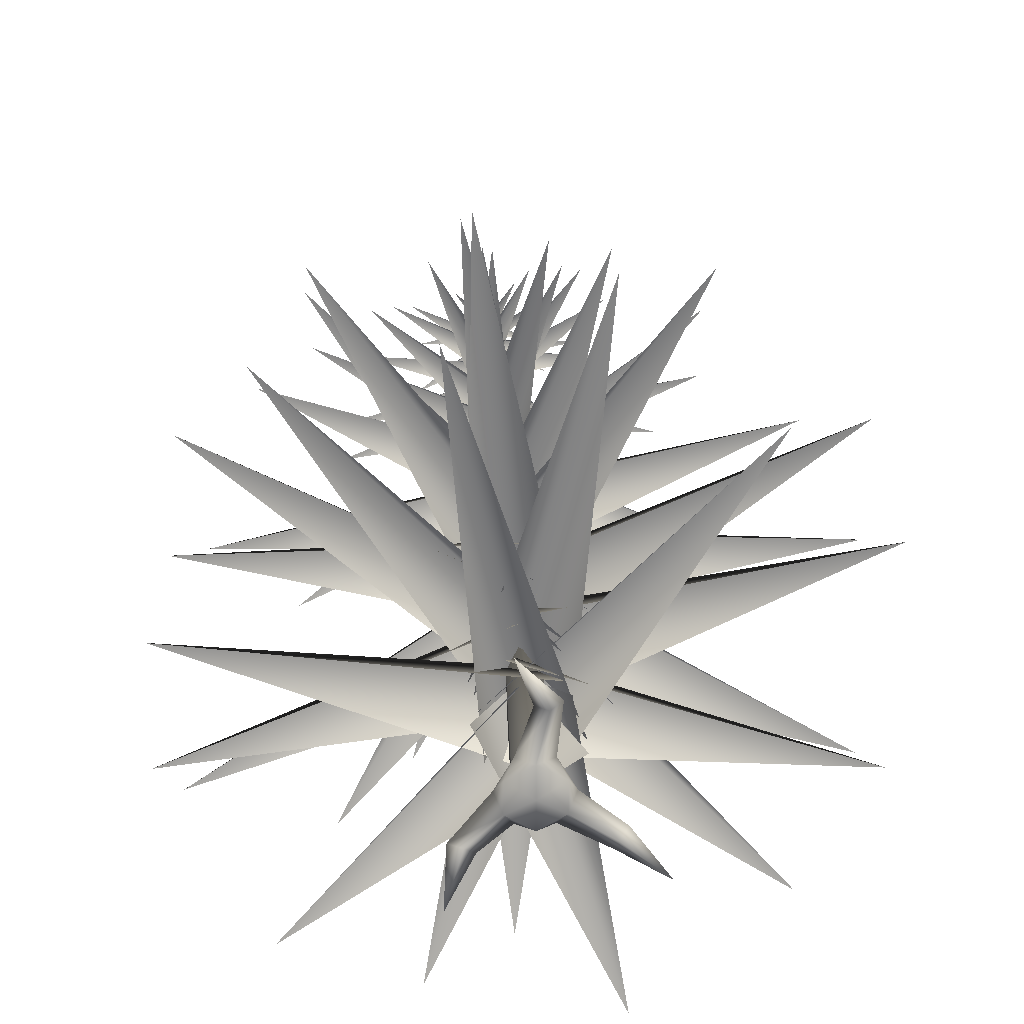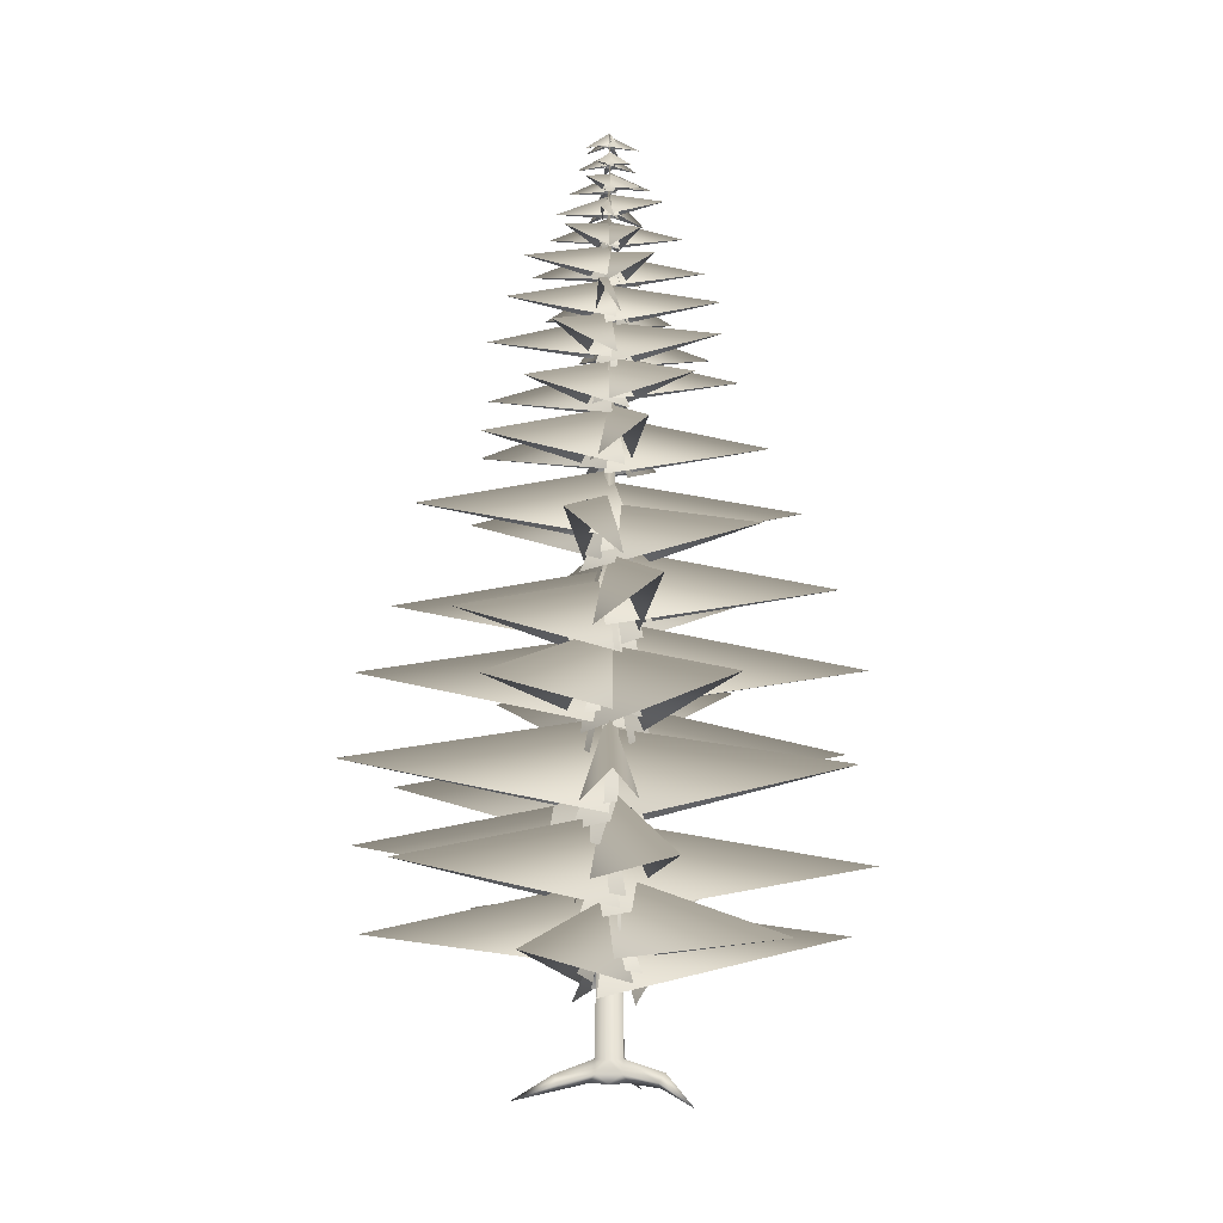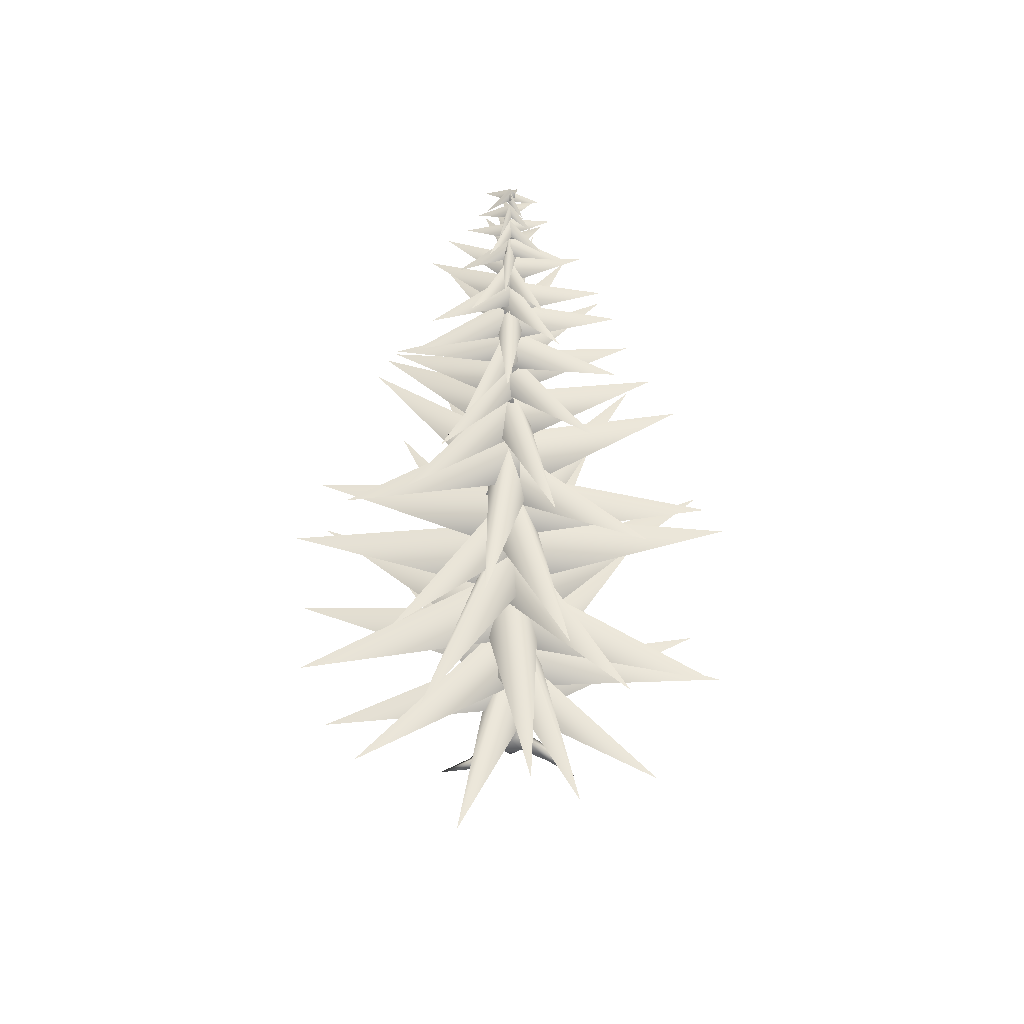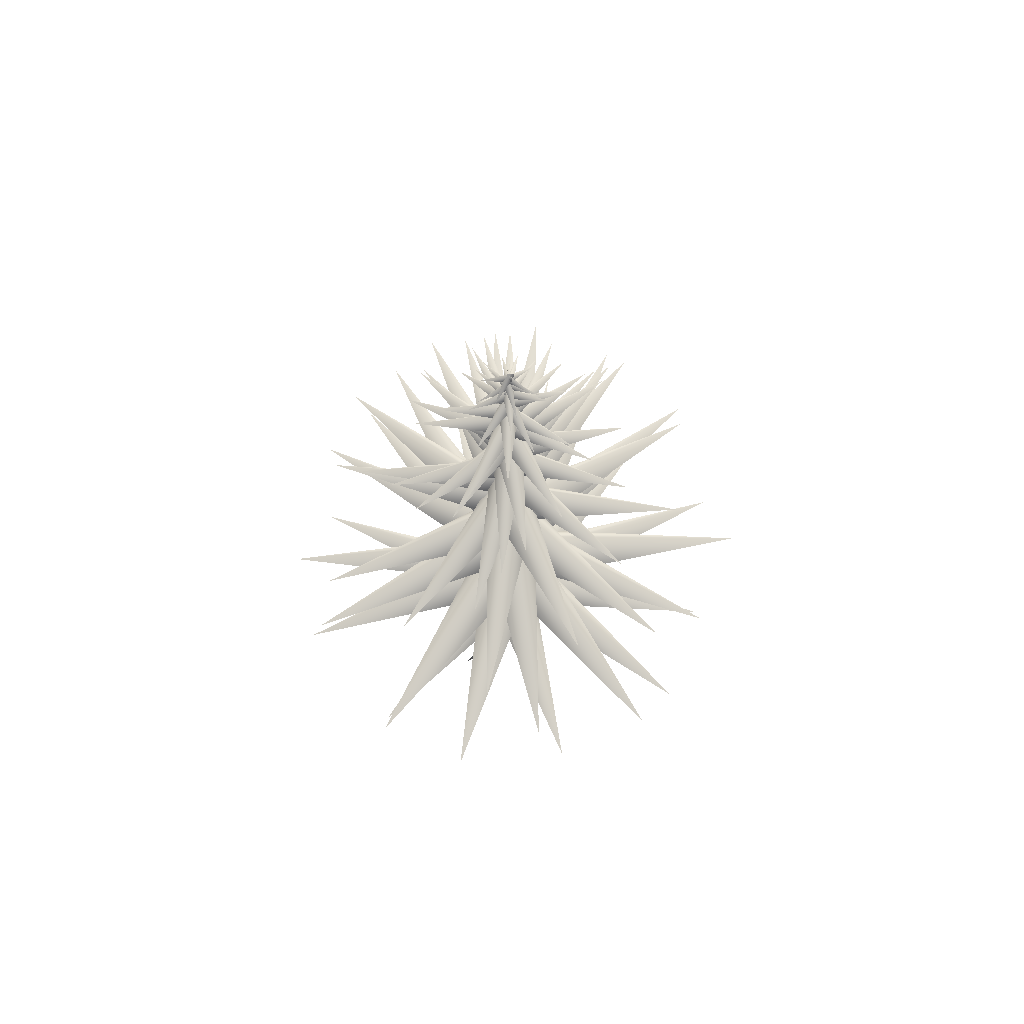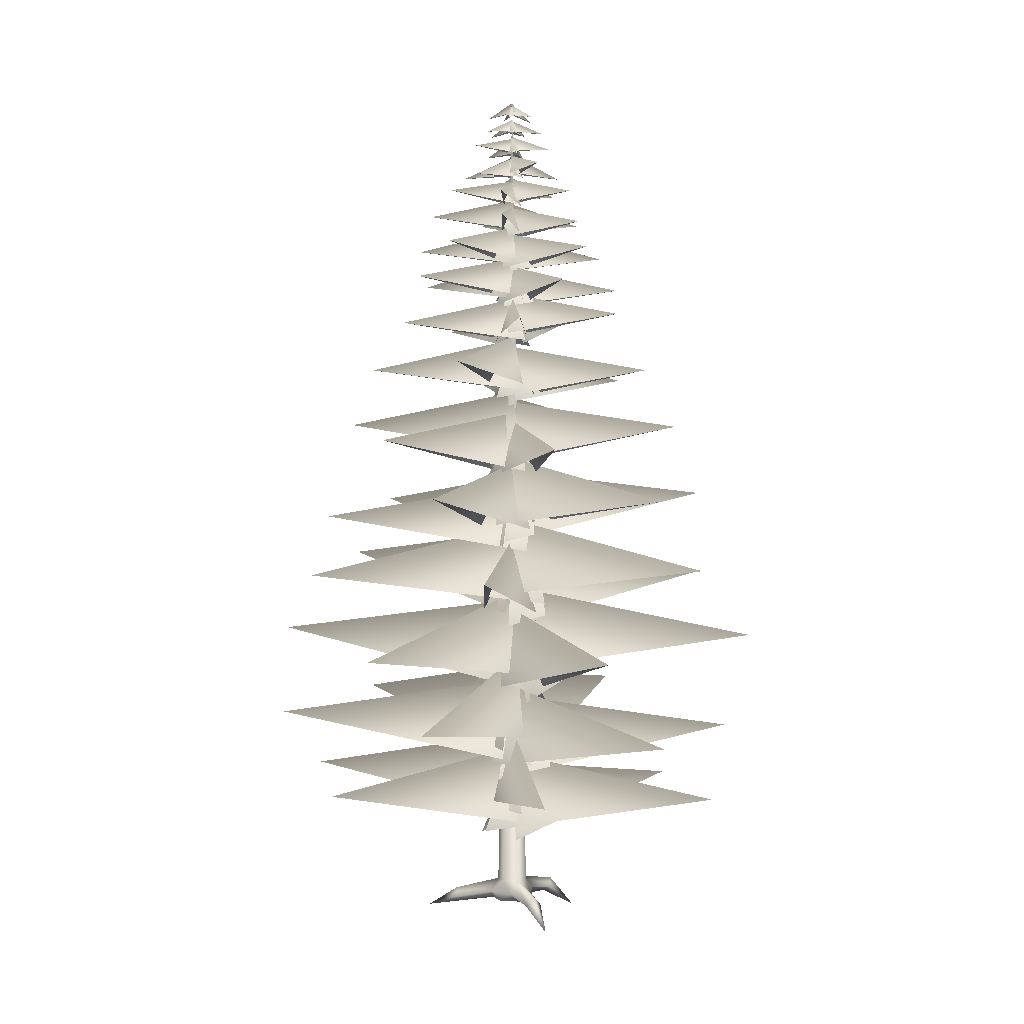
<metadata>
{"format":"obj","ext":"obj","renderer":"f3d","projection":"perspective","resolution":1024,"background":"white","views":[{"elev":22.4,"azim":-2.3,"up":"+Z"},{"elev":-2.9,"azim":62.1,"up":"+Y"},{"elev":47.6,"azim":57.8,"up":"+Y"},{"elev":74.3,"azim":26.8,"up":"+Y"},{"elev":3.0,"azim":96.6,"up":"+Y"}]}
</metadata>
<code>
o Spruce.001_Spruce.002
v 0.00973 10.92 0.08409
v -0.07986 10.92 0.02809
v 0 11.04 0
v 0.1831 10.86 -0.2929
v -0.07968 10.93 0.04964
v -0.0754 10.93 -0.05592
v 0 11.05 -0
v 0.3265 10.84 0.01321
v 0.09503 10.95 0.02979
v 0.01477 10.95 0.09849
v -0 11.06 0
v -0.2039 10.83 -0.2382
v 0.04097 10.95 -0.08083
v 0.0897 10.95 0.01291
v -0 11.07 0
v -0.296 10.87 0.1539
v -0.05097 10.96 -0.07958
v 0.05465 10.96 -0.07711
v 0 11.08 0
v -0.007622 10.86 0.3252
v -0.06664 10.72 0.0756
v -0.09144 10.72 -0.04235
v 0 10.86 -0
v 0.3777 10.64 -0.07943
v -0.09148 10.7 -0.01396
v -8.1e-05 10.7 -0.09254
v 0 10.85 0
v 0.2616 10.66 0.3043
v -0.00518 10.7 -0.09492
v 0.09206 10.7 -0.0237
v -0 10.84 0
v -0.2345 10.64 0.3201
v 0.07076 10.68 0.04872
v -0.0476 10.68 0.07152
v 0 10.83 0
v -0.07799 10.66 -0.4049
v 0.0727 10.67 -0.03892
v 0.03387 10.67 0.07518
v -0 10.82 0
v -0.3954 10.66 -0.1346
v -0.009662 10.37 -0.1029
v 0.1034 10.37 -0.00262
v -0 10.56 0
v -0.3476 10.36 0.3917
v 0.09069 10.38 -0.05811
v 0.05953 10.38 0.08976
v -0 10.57 0
v -0.5059 10.36 -0.1066
v -0.08715 10.39 0.001621
v 0.0424 10.39 -0.07616
v 0 10.59 -0
v 0.2809 10.47 0.4678
v -0.06058 10.42 0.09895
v -0.107 10.42 -0.04487
v 0 10.6 0
v 0.4788 10.36 -0.1545
v 0.06084 10.42 0.08347
v -0.08754 10.42 0.05483
v 0 10.61 0
v 0.09927 10.42 -0.5143
v 0.1031 10.13 -0.08963
v 0.08218 10.13 0.1091
v -0 10.38 0
v -0.689 10.12 -0.07254
v 0.1373 10.12 0.06862
v -0.047 10.12 0.1461
v -0 10.36 0
v -0.2579 10.04 -0.6135
v 0.01201 10.08 0.1147
v -0.1052 10.08 -0.04725
v 0 10.35 0
v 0.5847 10.19 -0.4231
v -0.08685 10.08 -0.1129
v 0.1115 10.08 -0.08862
v 0 10.33 -0
v -0.08316 10.05 0.6788
v -0.1346 10.06 0.0244
v -0.01516 10.06 -0.1359
v 0 10.31 0
v 0.5555 10.05 0.4137
v -0.07547 9.651 0.1192
v -0.06113 9.651 -0.1272
v 0 9.974 0
v 0.8914 9.786 0.05186
v -0.1356 9.67 0.004303
v 0.08556 9.67 -0.1053
v 0 9.996 0
v 0.3993 9.84 0.8058
v 0.09024 9.696 0.1101
v -0.1406 9.696 0.02266
v 0 10.02 0
v 0.3159 9.824 -0.8335
v 0.128 9.718 -0.06278
v -0.009528 9.718 0.1422
v -0 10.04 -0
v -0.7401 9.844 -0.4964
v -0.000604 9.737 -0.1386
v 0.1128 9.737 0.08065
v -0 10.06 0
v -0.7958 9.888 0.4114
v -0.1572 9.32 -0.07819
v 0.1554 9.32 -0.08167
v 0 9.731 0
v 0.01265 9.511 1.134
v 0.001795 9.295 -0.1805
v 0.1555 9.295 0.0917
v -0 9.704 0
v -0.9827 9.455 0.5548
v 0.1759 9.268 -0.03942
v -0.05435 9.268 0.1719
v -0 9.677 0
v -0.7631 9.429 -0.8316
v -0.07229 9.235 0.1559
v -0.07045 9.235 -0.1567
v 0 9.647 0
v 1.139 9.45 0.006691
v 0.09195 9.211 0.1532
v -0.1787 9.211 -0.003212
v 0 9.62 0
v 0.5658 9.381 -0.9789
v 0.2086 8.744 0.01073
v -0.1196 8.744 0.1712
v -0 9.223 0
v -0.5805 8.944 -1.187
v 0.104 8.772 0.1718
v -0.198 8.772 -0.03386
v 0 9.255 0
v 0.7492 9.025 -1.1
v 0.07652 8.812 -0.1964
v 0.1313 8.812 0.1649
v -0 9.29 0
v -1.304 9 0.1979
v -0.1739 8.843 -0.1195
v 0.1903 8.843 -0.091
v 0 9.321 0
v -0.1027 9.03 1.315
v -0.1784 8.872 0.1015
v 0.02212 8.872 -0.204
v 0 9.353 0
v 1.109 9.095 0.7276
v -0.2236 8.391 0.03184
v 0.105 8.391 -0.1999
v 0 8.92 0
v 0.8412 8.636 1.193
v -0.1298 8.359 -0.1926
v 0.2317 8.359 -0.01629
v -0 8.885 0
v -0.6364 8.565 1.305
v 0.1577 8.324 -0.1702
v 0.06786 8.324 0.2218
v -0 8.851 0
v -1.416 8.532 -0.3243
v 0.03714 8.281 0.2179
v -0.189 8.281 -0.1146
v 0 8.812 0
v 1.212 8.559 -0.8239
v 0.2092 8.25 0.09525
v -0.1917 8.25 0.127
v 0 8.778 -0
v -0.1147 8.47 -1.45
v -0.05155 7.704 -0.2433
v 0.2337 7.704 0.08524
v -0 8.274 0
v -1.189 7.942 1.032
v 0.1658 7.737 -0.1724
v 0.02167 7.737 0.2382
v -0 8.312 0
v -1.496 8.038 -0.5251
v -0.2494 7.784 -0.0279
v 0.1495 7.784 -0.2016
v 0 8.353 -0
v 0.6273 8.008 1.441
v 1.545 8.044 -0.2846
v -0.0842 7.821 0.2367
v -0.163 7.821 -0.1912
v 0 8.391 -0
v 0.1714 7.856 0.1742
v -0.2415 7.856 0.03704
v 0 8.428 0
v 0.4977 8.122 -1.499
v -0.2036 7.124 0.2256
v -0.06377 7.124 -0.2971
v 1.897 7.454 0.5075
v 0 7.836 0
v 0.4671 7.358 1.897
v -0.3001 7.081 -0.0871
v 0.2253 7.081 -0.2165
v 0 7.789 0
v 0.01627 7.034 -0.3117
v 0.2613 7.034 0.1707
v -0 7.742 0
v -1.742 7.313 0.8848
v 0.2262 6.976 0.1932
v -0.2941 6.976 0.04444
v 0 7.69 0
v 0.5418 7.35 -1.895
v -0.06581 5.838 0.3604
v -0.288 5.838 -0.2264
v 0 6.658 0
v 2.138 6.296 -0.8096
v -0.3524 5.914 0.1267
v 0.0649 5.914 -0.3689
v 0 6.762 0
v 1.808 6.408 1.522
v 0.04881 5.973 -0.3655
v 0.2617 5.97 0.2478
v -0 6.826 0
v -2.246 6.534 0.778
v 0.2687 6.058 0.2597
v -0.3622 6.058 0.09196
v 0 6.914 -0
v 0.6127 6.578 -2.305
v 0.377 6.137 -0.1302
v -0.01005 6.137 0.3987
v -0 6.986 -0
v -1.915 6.524 -1.401
v -0.2889 6.2 -0.276
v 0.3596 6.2 -0.174
v -0 7.049 -0
v -0.3693 6.588 2.348
v 0.3179 5.233 -0.3274
v 0.1954 5.233 0.4124
v -0 6.204 -0
v -2.678 5.677 -0.4434
v 0.1452 5.162 0.4318
v -0.4553 5.162 -0.01514
v 0 6.131 -0
v 1.618 5.604 -2.174
v -0.2991 5.071 0.3046
v -0.1017 5.071 -0.4146
v 0 6.049 0
v 2.627 5.666 0.721
v 0.417 4.975 0.05911
v -0.2855 4.971 0.2967
v -0 5.948 -0
v -0.868 5.615 -2.572
v -0.1415 4.907 -0.4037
v 0.4208 4.907 0.07752
v -0 5.875 0
v -1.755 5.472 2.051
v -0.4111 4.821 -0.07848
v 0.2612 4.821 -0.3269
v 0 5.757 0
v 0.9051 5.343 2.449
v 0.2319 3.711 -0.4103
v 0.2547 3.711 0.3966
v -0 4.766 0
v -2.94 4.3 0.08282
v 0.4818 3.809 -0.005453
v -0.2344 3.809 0.421
v -0 4.899 -0
v -1.556 4.445 -2.613
v -0.2134 3.885 0.4236
v -0.2137 3.88 -0.4116
v 0 4.982 0
v 3.058 4.606 0.001129
v -0.2172 3.994 -0.429
v 0.4791 3.994 0.04095
v -0 5.095 0
v -1.716 4.664 2.543
v -0.5131 4.096 -0.000712
v 0.1803 4.096 -0.4804
v 0 5.187 0
v 1.736 4.594 2.51
v 0.2348 4.176 0.4572
v -0.5105 4.176 0.05983
v 0 5.27 -0
v 1.439 4.675 -2.698
v 0.459 3.131 0.3185
v -0.459 3.131 0.3185
v 0 4.319 -0
v 0 3.673 -3.324
v -0.4924 3.043 0.2617
v -0.07274 3.043 -0.5529
v 0 4.23 0
v 2.949 3.585 1.52
v -0.4277 2.932 -0.3004
v 0.4804 2.932 -0.2057
v -0 4.129 0
v -0.3456 3.661 3.317
v 0.01199 2.814 0.5155
v -0.4154 2.809 -0.2855
v 0 4.006 0
v 2.933 3.598 -1.563
v 0.4593 2.731 -0.2517
v -0.009496 2.731 0.5237
v -0 3.917 0
v -2.828 3.423 -1.71
v 0.01259 2.625 -0.5122
v 0.4471 2.625 0.2502
v -0 3.771 0
v -2.777 3.265 1.583
v 0.4775 1.66 0.1347
v -0.3419 1.66 0.3594
v -0 2.769 -0
v -0.8188 2.279 -2.985
v 0.1259 1.762 0.4913
v -0.489 1.762 -0.1345
v 0 2.91 -0
v 2.283 2.432 -2.243
v -0.4864 1.843 -0.1124
v 0.3675 1.838 -0.3212
v 0 2.997 0
v 0.7625 2.602 3.126
v 0.3844 1.957 -0.3292
v 0.07778 1.957 0.5
v -0 3.116 -0
v -3.028 2.662 -1.12
v -0.1274 2.065 -0.5247
v 0.5361 2.065 0.06437
v -0 3.213 0
v -2.133 2.589 2.402
v -0.4088 2.149 0.3542
v -0.1887 2.149 -0.507
v 0 3.3 0
v 3.118 2.674 0.7971
v -0.1717 1.246 0.4698
v -0.3799 1.246 -0.3253
v 0 2.31 0
v 2.879 1.732 -0.7537
v -0.3383 1.168 -0.3672
v 0.4624 1.168 -0.1884
v -0 2.23 0
v -0.6472 1.653 2.899
v 0.1632 1.068 -0.4385
v 0.2871 1.068 0.3694
v -0 2.14 -0
v -2.951 1.72 0.4528
v -0.4437 0.9626 0.1273
v 0.1531 0.9582 -0.4245
v 0 2.03 0
v 2.019 1.665 2.186
v 0.3221 0.8883 0.3408
v -0.4557 0.8883 0.1105
v 0 1.95 -0
v 0.8398 1.508 -2.837
v 0.2983 6.934 -0.08191
v -0.08861 6.934 0.2964
v -0 7.644 -0
v -1.368 7.23 -1.4
v 0.4465 0.7936 -0.1052
v -0.1153 0.7936 0.444
v -0 1.82 -0
v -2.001 1.366 -2.046
v 0.157 0 -0.2719
v 0.157 0 0.2719
v -0.3139 0 0
v -0 11.11 0
v 0.1708 0.1522 -0.09864
v 0.1708 0.1522 0.09864
v -0 0.1522 0.1973
v -0.1708 0.1522 0.09864
v -0 0.1522 -0.1973
v 0.3139 0 0
v -0.157 0 0.2719
v -0 -0.1235 0.2719
v 0.2354 -0.1235 -0.1359
v -0.2398 -0.1158 0.1385
v 0.2398 -0.1158 0.1385
v 0 -0.1158 -0.2769
v -0 -0.1568 0
v 0.2011 -0.07989 0.7686
v 0.09651 -0.1635 0.7239
v -0.01714 -0.07989 0.7288
v 0.08642 0.02314 0.7792
v -0.1705 -0.2925 1.214
v -0.6868 -0.3611 -0.7989
v -0.5667 0.04685 -0.4924
v -0.4375 -0.0527 -0.4839
v -0.5304 -0.1335 -0.3996
v -0.6559 -0.0527 -0.3984
v -0.2354 -0.1235 -0.1359
v -0.157 0 -0.2719
v -0.1708 0.1522 -0.09864
v 0.58 -0.0679 -0.463
v 0.6137 -0.1515 -0.3543
v 0.691 -0.0679 -0.2708
v 0.6624 0.03513 -0.3824
v 1.002 -0.3474 -0.5785
g Spruce.001_Spruce.002_SpruceBranch
f 1 4 3
f 4 2 3
f 5 8 7
f 8 6 7
f 9 12 11
f 12 10 11
f 13 16 15
f 16 14 15
f 17 20 19
f 20 18 19
f 21 24 23
f 24 22 23
f 25 28 27
f 28 26 27
f 29 32 31
f 32 30 31
f 33 36 35
f 36 34 35
f 37 40 39
f 40 38 39
f 41 44 43
f 44 42 43
f 45 48 47
f 48 46 47
f 49 52 51
f 52 50 51
f 53 56 55
f 56 54 55
f 57 60 59
f 60 58 59
f 61 64 63
f 64 62 63
f 65 68 67
f 68 66 67
f 69 72 71
f 72 70 71
f 73 76 75
f 76 74 75
f 77 80 79
f 80 78 79
f 81 84 83
f 84 82 83
f 85 88 87
f 88 86 87
f 89 92 91
f 92 90 91
f 93 96 95
f 96 94 95
f 97 100 99
f 100 98 99
f 101 104 103
f 104 102 103
f 105 108 107
f 108 106 107
f 109 112 111
f 112 110 111
f 113 116 115
f 116 114 115
f 117 120 119
f 120 118 119
f 121 124 123
f 124 122 123
f 125 128 127
f 128 126 127
f 129 132 131
f 132 130 131
f 133 136 135
f 136 134 135
f 137 140 139
f 140 138 139
f 141 144 143
f 144 142 143
f 145 148 147
f 148 146 147
f 149 152 151
f 152 150 151
f 153 156 155
f 156 154 155
f 157 160 159
f 160 158 159
f 161 164 163
f 164 162 163
f 165 168 167
f 168 166 167
f 172 171 169
f 172 170 171
f 173 176 174
f 173 175 176
f 177 180 179
f 180 178 179
f 183 184 181
f 183 182 184
f 185 188 186
f 185 187 188
f 189 192 191
f 192 190 191
f 193 196 195
f 196 194 195
f 199 200 198
f 204 203 201
f 203 204 202
f 208 207 205
f 207 208 206
f 212 211 209
f 211 212 210
f 216 215 213
f 215 216 214
f 220 219 217
f 219 220 218
f 223 224 222
f 228 227 225
f 227 228 226
f 232 231 229
f 231 232 230
f 236 235 233
f 235 236 234
f 240 239 237
f 239 240 238
f 244 243 241
f 243 244 242
f 248 247 245
f 247 248 246
f 252 251 249
f 251 252 250
f 256 255 253
f 255 256 254
f 260 259 257
f 259 260 258
f 264 263 261
f 263 264 262
f 268 267 265
f 267 268 266
f 272 271 269
f 271 272 270
f 276 275 273
f 275 276 274
f 280 279 277
f 279 280 278
f 284 283 281
f 283 284 282
f 288 287 285
f 287 288 286
f 292 291 289
f 291 292 290
f 296 295 293
f 295 296 294
f 300 299 297
f 299 300 298
f 304 303 301
f 303 304 302
f 308 307 305
f 307 308 306
f 312 311 309
f 311 312 310
f 316 315 313
f 315 316 314
f 320 319 317
f 319 320 318
f 324 323 321
f 323 324 322
f 328 327 325
f 327 328 326
f 332 331 329
f 331 332 330
f 336 335 333
f 335 336 334
f 344 343 341
f 337 340 339
f 340 338 339
f 343 344 342
f 224 223 221
f 200 199 197
g Spruce.001_Spruce.002_SpruceTrunk
f 353 374 348
f 352 348 374
f 351 348 352
f 350 348 351
f 349 348 350
f 353 348 349
f 354 349 350
f 346 354 350
f 345 353 349
f 355 351 352
f 347 355 352
f 346 350 351
f 373 374 353
f 345 373 353
f 347 352 374
f 347 358 355
f 345 360 373
f 346 359 354
f 355 358 356
f 347 372 358
f 373 360 372
f 345 357 360
f 354 359 357
f 346 356 359
f 359 356 361
f 357 359 361
f 360 357 361
f 372 360 361
f 358 372 361
f 356 358 361
f 356 346 362 363
f 355 356 363 364
f 346 351 365 362
f 351 355 364 365
f 365 364 366
f 362 365 366
f 364 363 366
f 363 362 366
f 370 371 367
f 369 370 367
f 371 368 367
f 368 369 367
f 374 373 369 368
f 347 374 368 371
f 373 372 370 369
f 372 347 371 370
f 357 345 375 376
f 354 357 376 377
f 345 349 378 375
f 349 354 377 378
f 378 377 379
f 375 378 379
f 377 376 379
f 376 375 379

</code>
